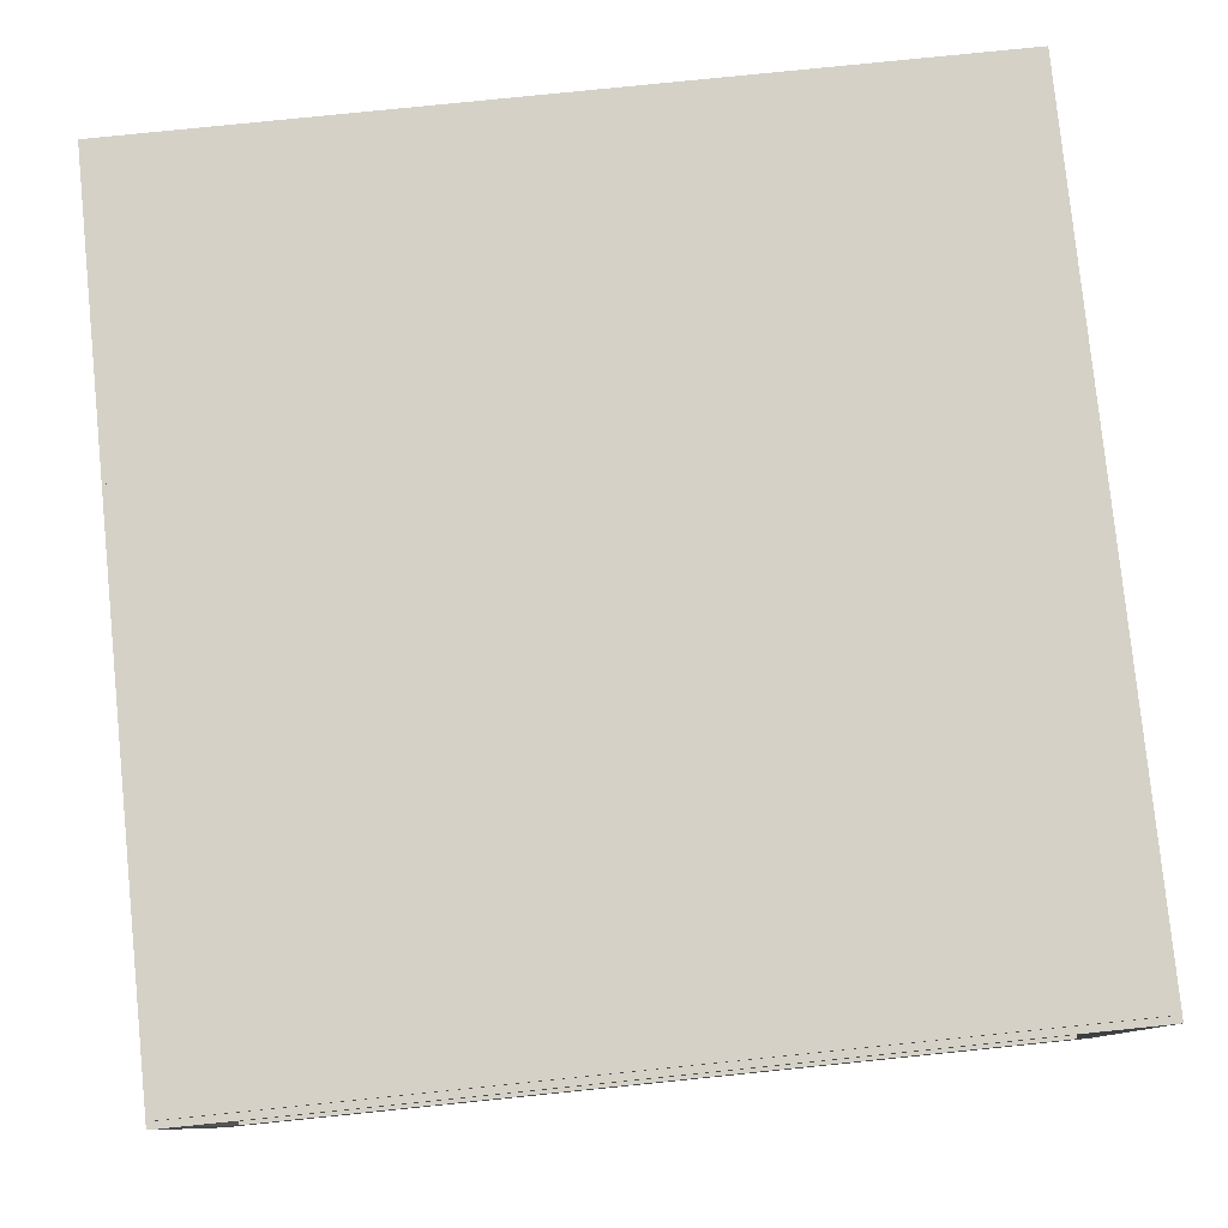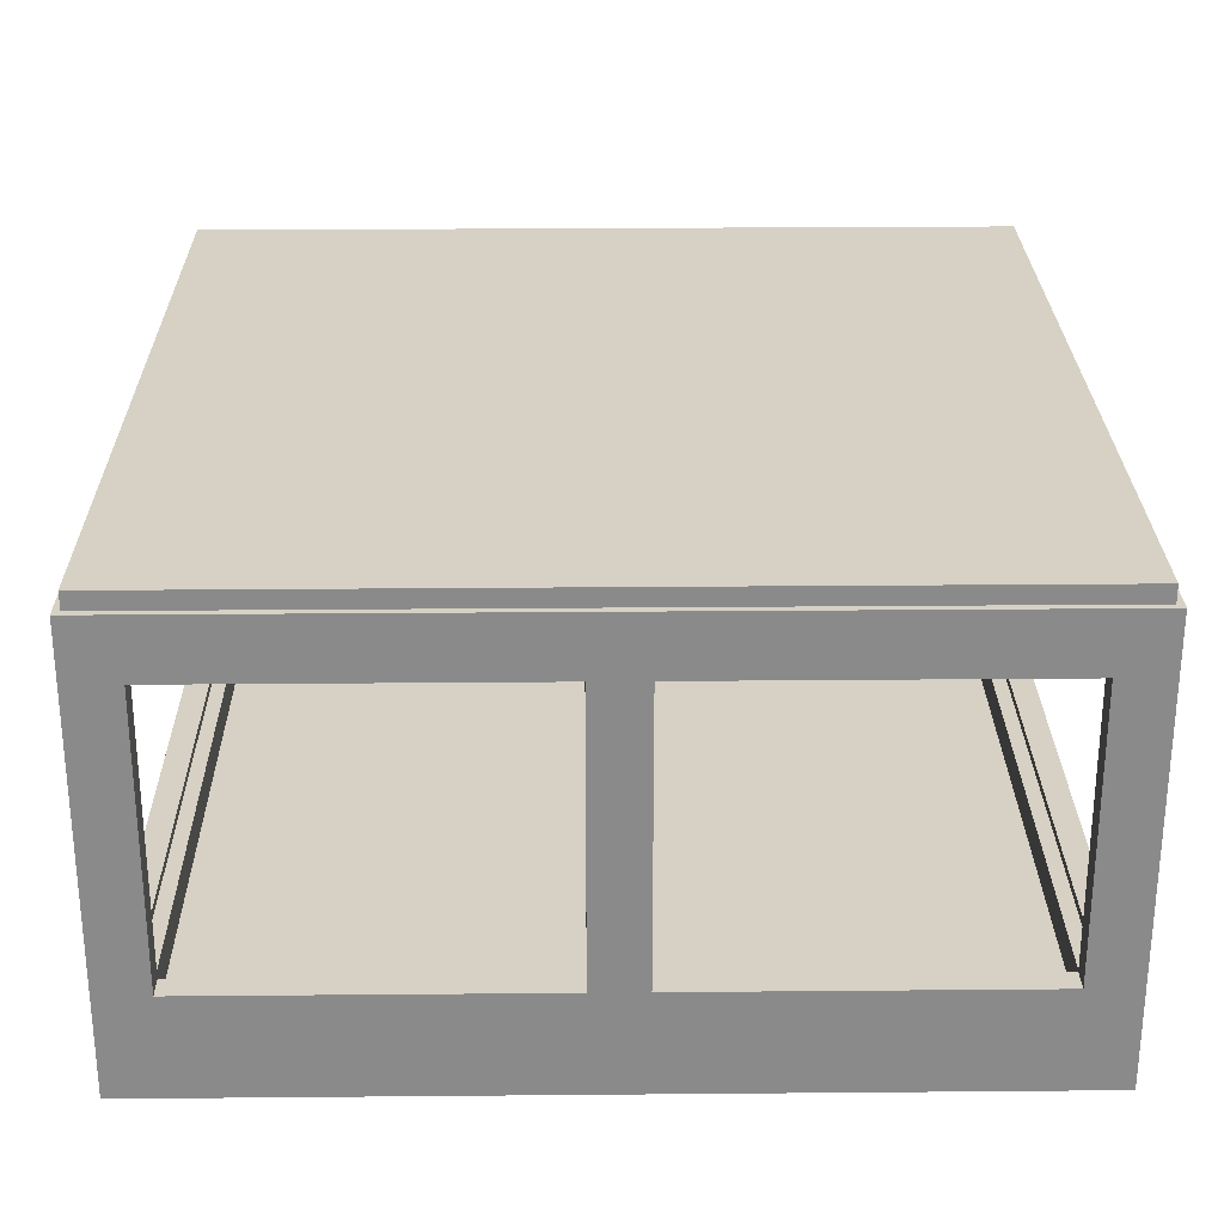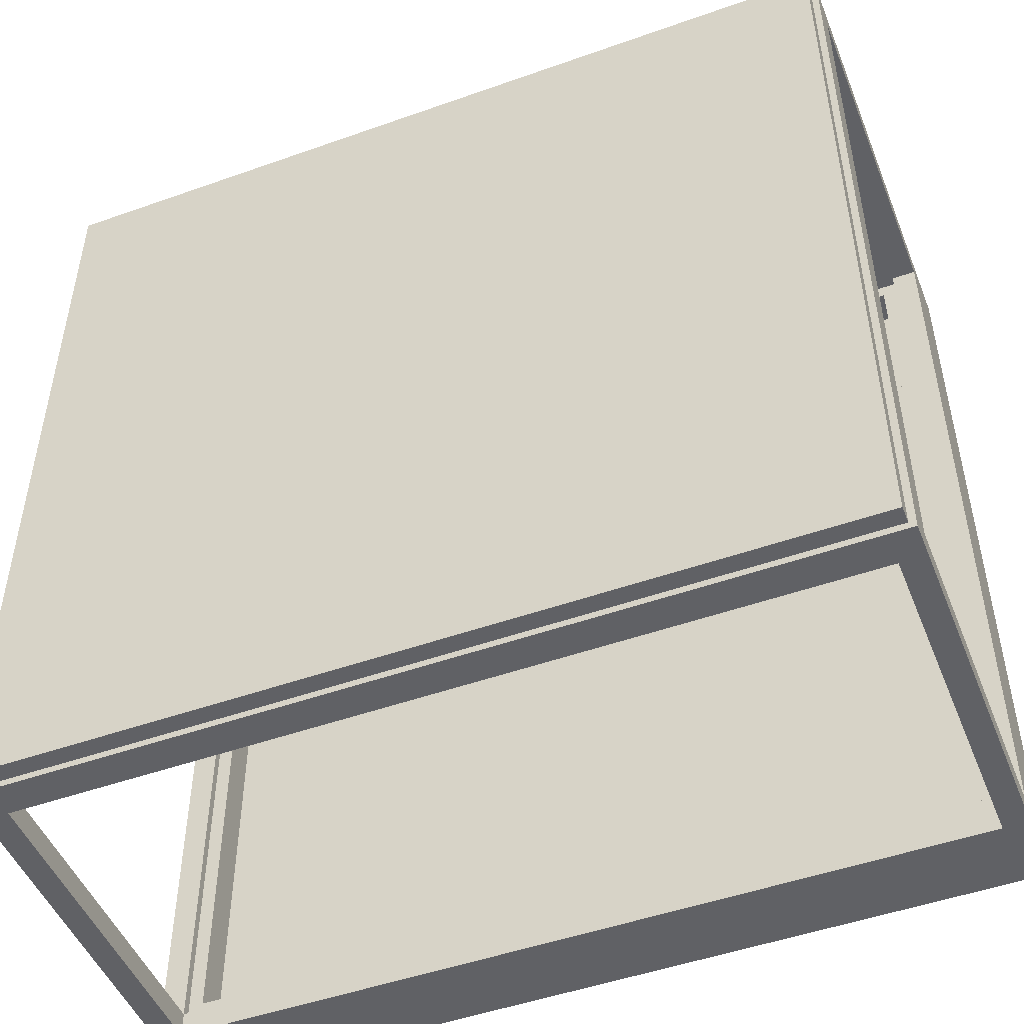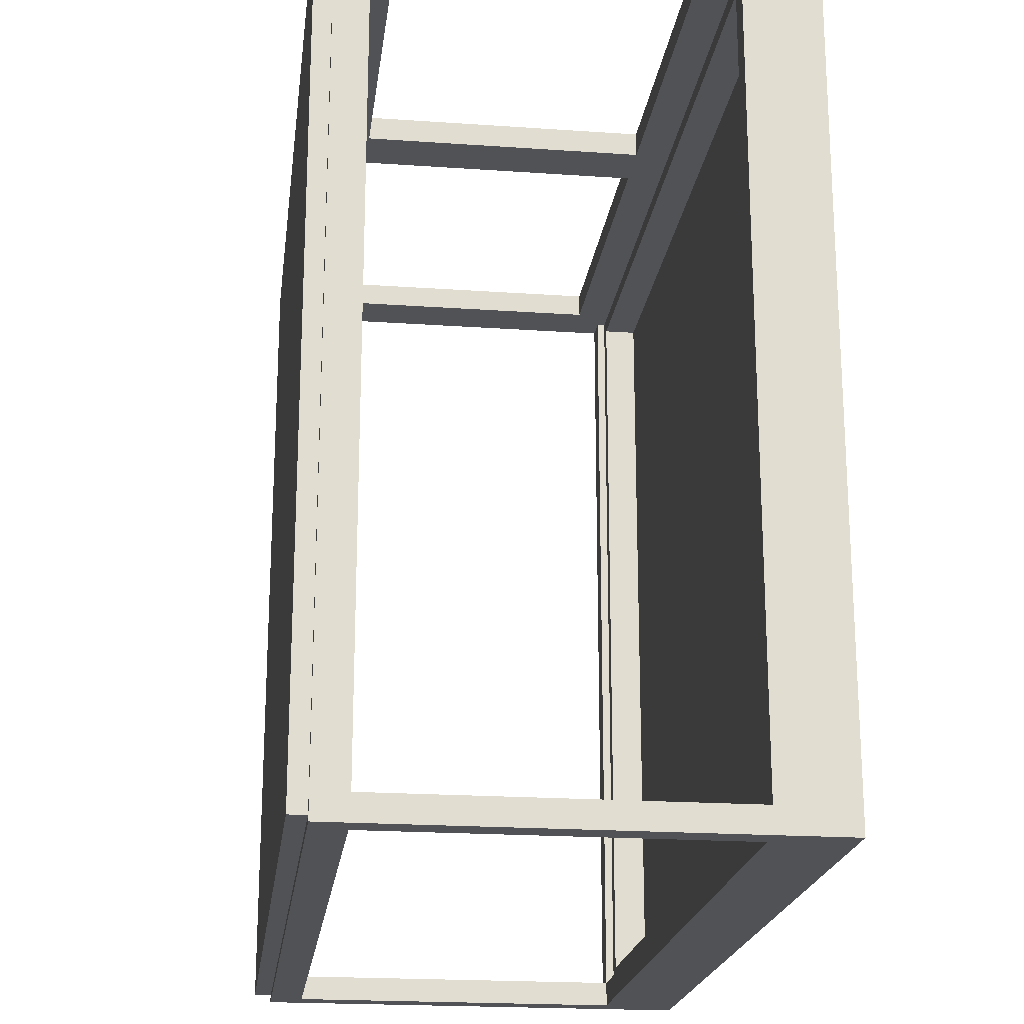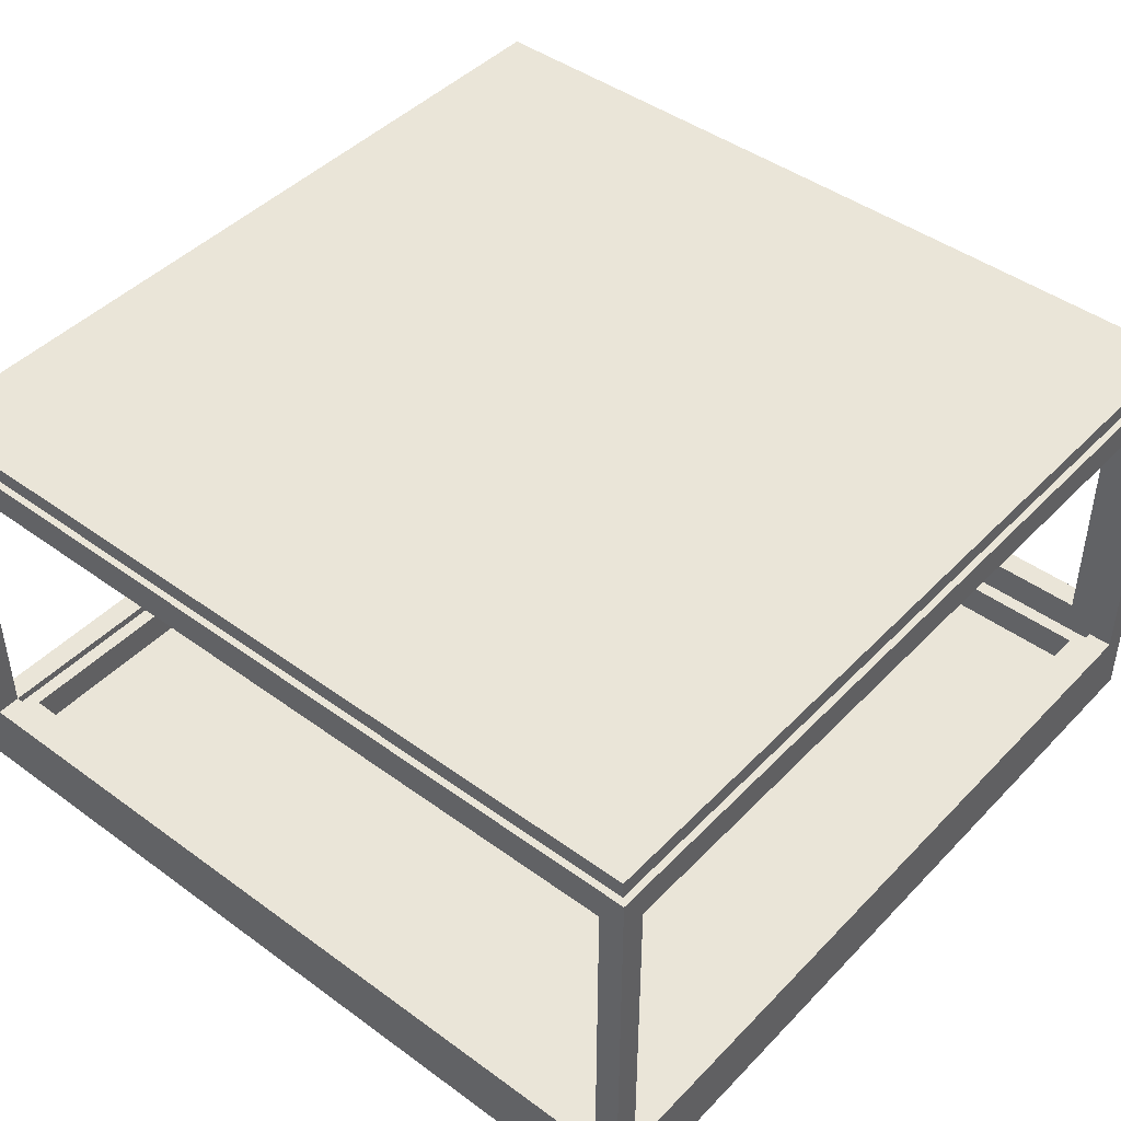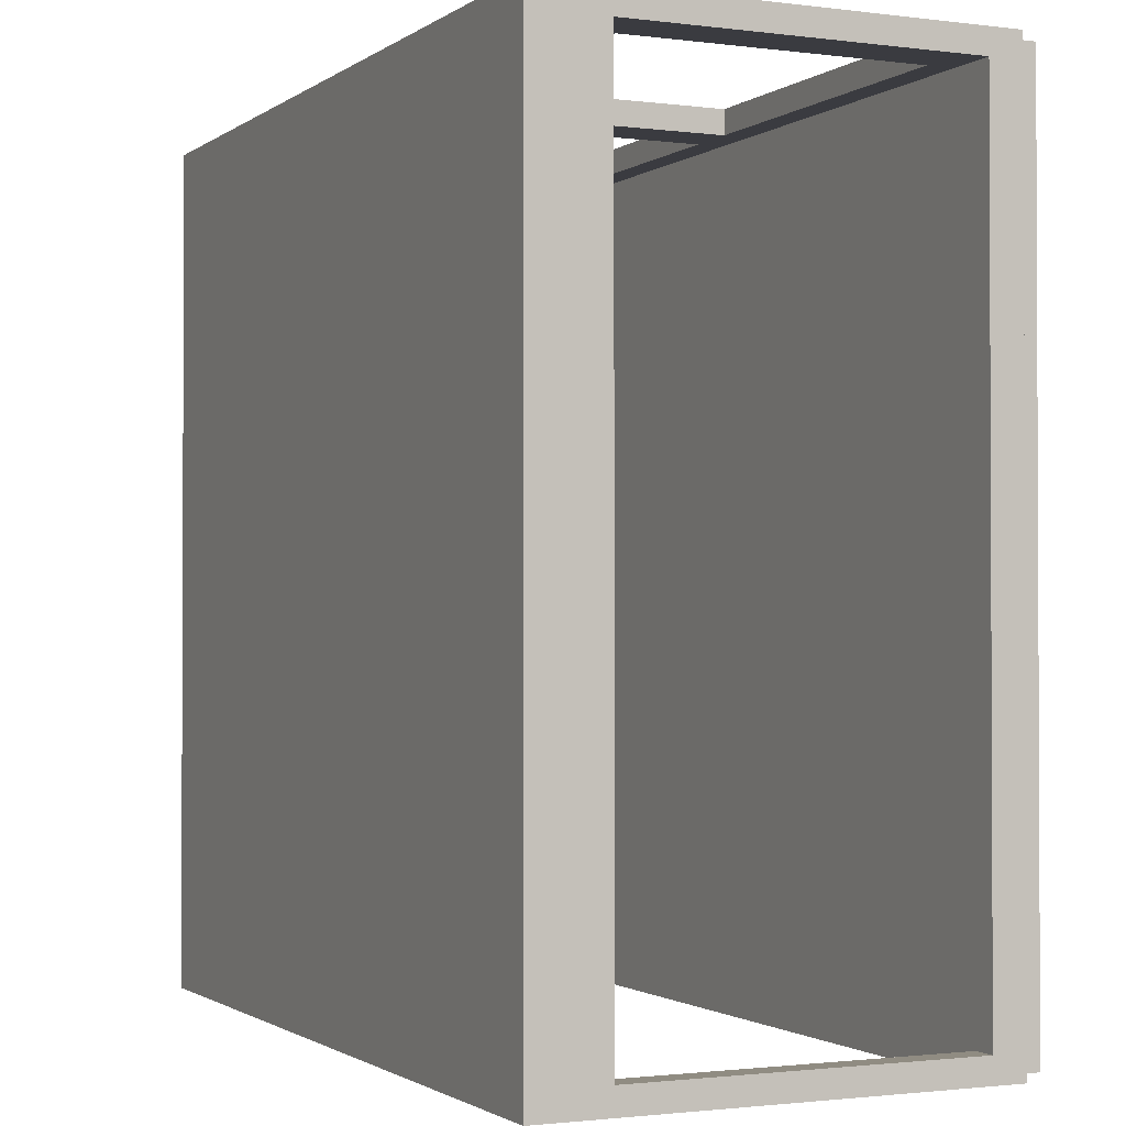
<metadata>
{"format":"obj","ext":"obj","renderer":"f3d","projection":"perspective","resolution":1024,"background":"white","views":[{"elev":79.5,"azim":-95.8,"up":"+Z"},{"elev":26.6,"azim":179.2,"up":"+Z"},{"elev":-49.1,"azim":21.5,"up":"+Y"},{"elev":-20.6,"azim":82.8,"up":"+Y"},{"elev":44.6,"azim":40.3,"up":"+Z"},{"elev":-1.4,"azim":-115.0,"up":"+Y"}]}
</metadata>
<code>
g 3lber Cage
v 1.219 -1.219 0.1016
v 1.219 -1.219 0.1266
v 1.219 1.219 0.1266
v 1.219 1.219 0.1016
v -1.219 -1.219 0.1016
v -1.219 -1.219 0.1266
v -1.219 1.219 0.1016
v -1.219 1.219 0.1266
v -1.294 -1.219 0.1266
v -1.294 1.219 0.1266
v -1.294 -1.219 1.15
v -1.219 -1.219 1.15
v -1.219 -1.294 1.15
v -1.219 -1.294 0.1266
v 1.219 -1.294 0.1266
v 1.219 -1.294 1.15
v 1.219 -1.219 1.15
v -1.294 1.219 1.15
v 1.294 1.219 1.15
v 1.294 -1.219 1.15
v 1.294 -1.219 0.1266
v 1.294 1.219 0.1266
v 1.294 -1.294 1.25
v -1.294 -1.294 1.25
v -1.294 -1.294 -0.1
v 1.294 -1.294 -0.1
v 1.294 1.294 1.25
v 1.294 1.294 -0.1
v -1.294 1.294 1.25
v -1.294 1.294 -0.1
v -1.175 -1.175 0.1016
v 1.175 -1.175 0.1016
v 1.175 1.175 0.1016
v -1.175 1.175 0.1016
v -1.175 -1.175 0
v -1.175 1.175 0
v 1.175 -1.175 0
v 1.175 1.175 0
v 1.274 1.274 1.25
v -1.274 1.274 1.25
v -1.274 -1.274 1.25
v 1.274 -1.274 1.25
v 1.274 1.274 1.302
v 1.274 -1.274 1.302
v -1.274 1.274 1.302
v -1.274 -1.274 1.302
v -1.139 1.219 1.07
v -0.08 1.219 1.07
v -1.139 1.219 0.2066
v 1.139 1.219 1.07
v 1.139 1.219 0.2066
v -0.08 1.219 0.2066
v 0.08 1.219 1.07
v 0.08 1.219 0.2066
v -0.08 1.294 0.2066
v 0.08 1.294 0.2066
v 0.08 1.294 1.07
v -0.08 1.294 1.07
v 1.139 1.294 1.07
v 1.139 1.294 0.2066
v -1.139 1.294 0.2066
v -1.139 1.294 1.07
o mesh0
f 1 2 3
f 3 4 1
o mesh1
f 5 6 2
f 2 1 5
o mesh2
f 5 7 8
f 8 6 5
o mesh3
f 9 6 8
f 8 10 9
o mesh4
f 11 12 6
f 6 9 11
o mesh5
f 13 14 6
f 6 12 13
o mesh6
f 14 15 2
f 2 6 14
o mesh7
f 16 17 2
f 2 15 16
o mesh8
f 18 17 12
f 13 12 17
f 17 16 13
f 19 20 17
f 17 18 19
f 12 11 18
o mesh9
f 21 22 3
f 3 2 21
o mesh10
f 20 21 2
f 2 17 20
o mesh11
f 23 16 15
f 23 24 13
f 24 25 14
f 25 26 15
f 13 16 23
f 15 14 25
f 14 13 24
f 15 26 23
o mesh12
f 27 19 22
f 27 23 20
f 23 26 21
f 26 28 22
f 20 19 27
f 22 21 26
f 21 20 23
f 22 28 27
o mesh13
f 24 29 18
f 29 30 10
f 10 18 29
f 30 25 9
f 9 10 30
f 24 11 9
f 9 25 24
f 18 11 24
o mesh14
f 28 26 25
f 25 30 28
o mesh15
f 7 5 31
f 5 1 32
f 32 31 5
f 1 4 33
f 4 7 34
f 33 32 1
f 31 34 7
f 34 33 4
o mesh16
f 31 35 36
f 36 34 31
o mesh17
f 32 37 35
f 35 31 32
o mesh18
f 33 38 37
f 37 32 33
o mesh19
f 34 36 38
f 38 33 34
o mesh20
f 38 36 35
f 35 37 38
o mesh21
f 23 27 39
f 27 29 40
f 40 39 27
f 29 24 41
f 41 40 29
f 24 23 42
f 42 41 24
f 39 42 23
o mesh22
f 43 44 42
f 42 39 43
o mesh23
f 43 39 40
f 40 45 43
o mesh24
f 45 40 41
f 41 46 45
o mesh25
f 44 46 41
f 41 42 44
o mesh26
f 46 44 43
f 43 45 46
o mesh27
f 18 47 48
f 18 8 49
f 19 50 51
f 7 52 49
f 48 53 18
f 18 10 8
f 51 3 19
f 19 18 53
f 7 4 52
f 49 47 18
f 4 3 51
f 53 50 19
f 48 54 53
f 51 54 4
f 49 8 7
f 54 52 4
f 54 48 52
f 3 22 19
o mesh28
f 28 55 56
f 57 56 55
f 55 58 57
f 27 59 57
f 29 27 58
f 57 58 27
f 56 60 28
f 30 61 55
f 55 28 30
f 29 62 61
f 27 28 60
f 61 30 29
f 58 62 29
f 60 59 27
o mesh29
f 60 51 50
f 50 59 60
o mesh30
f 61 62 47
f 47 49 61
o mesh31
f 55 61 49
f 49 52 55
o mesh32
f 56 54 51
f 51 60 56
o mesh33
f 57 59 50
f 50 53 57
o mesh34
f 56 57 53
f 53 54 56
o mesh35
f 62 58 48
f 48 47 62
o mesh36
f 55 52 48
f 48 58 55

</code>
